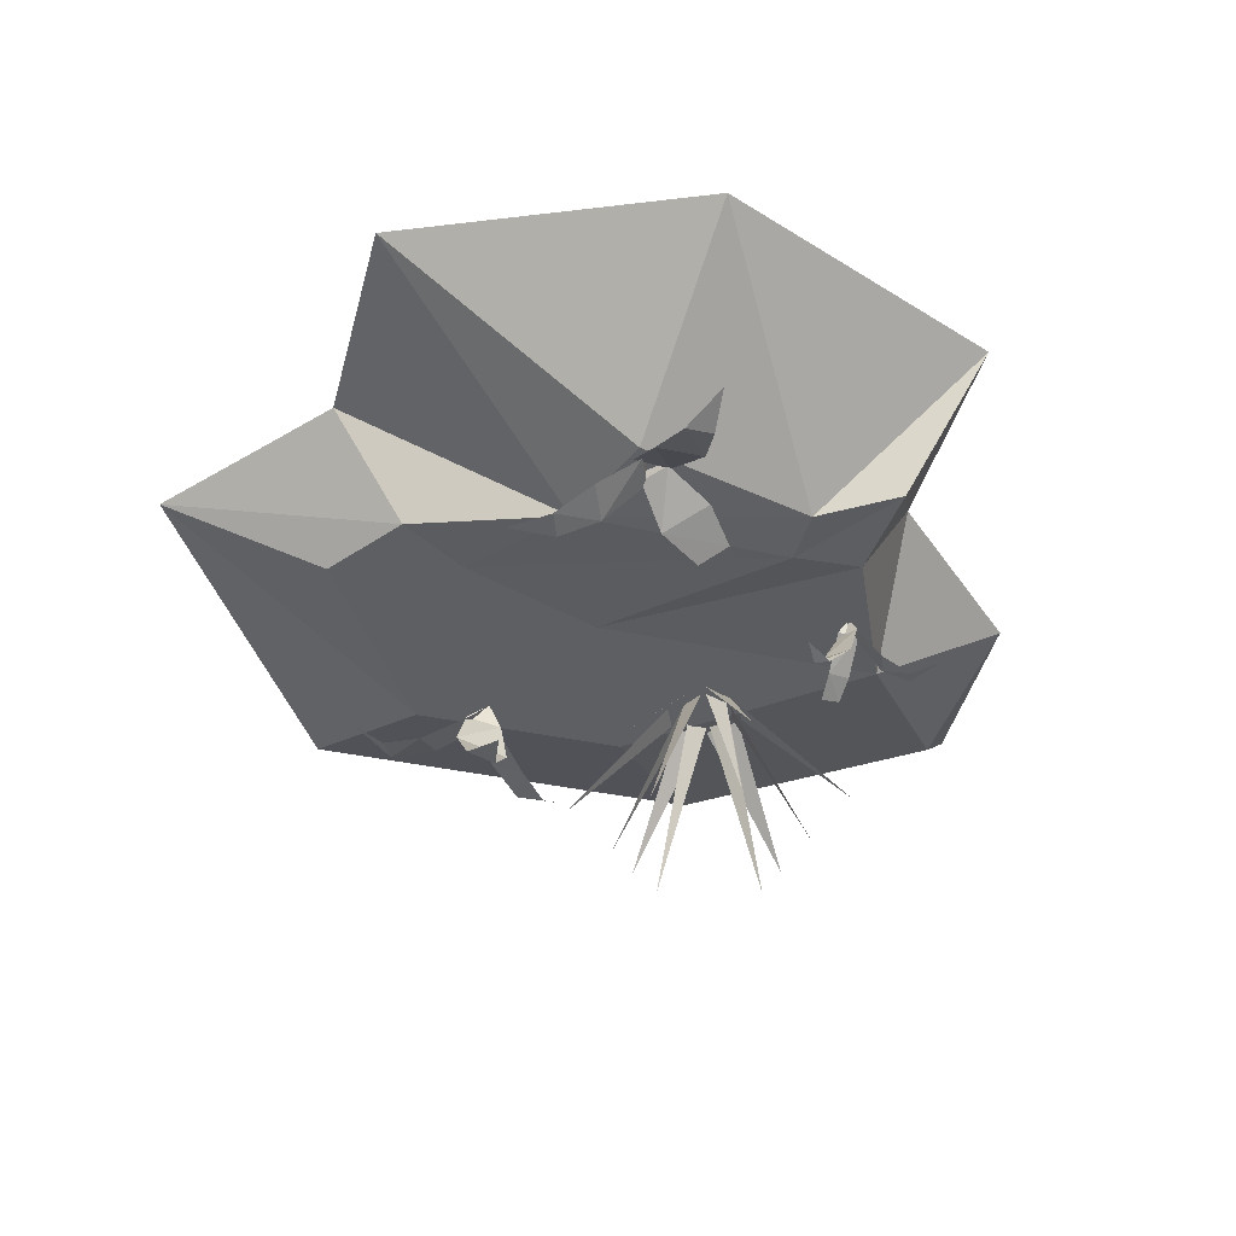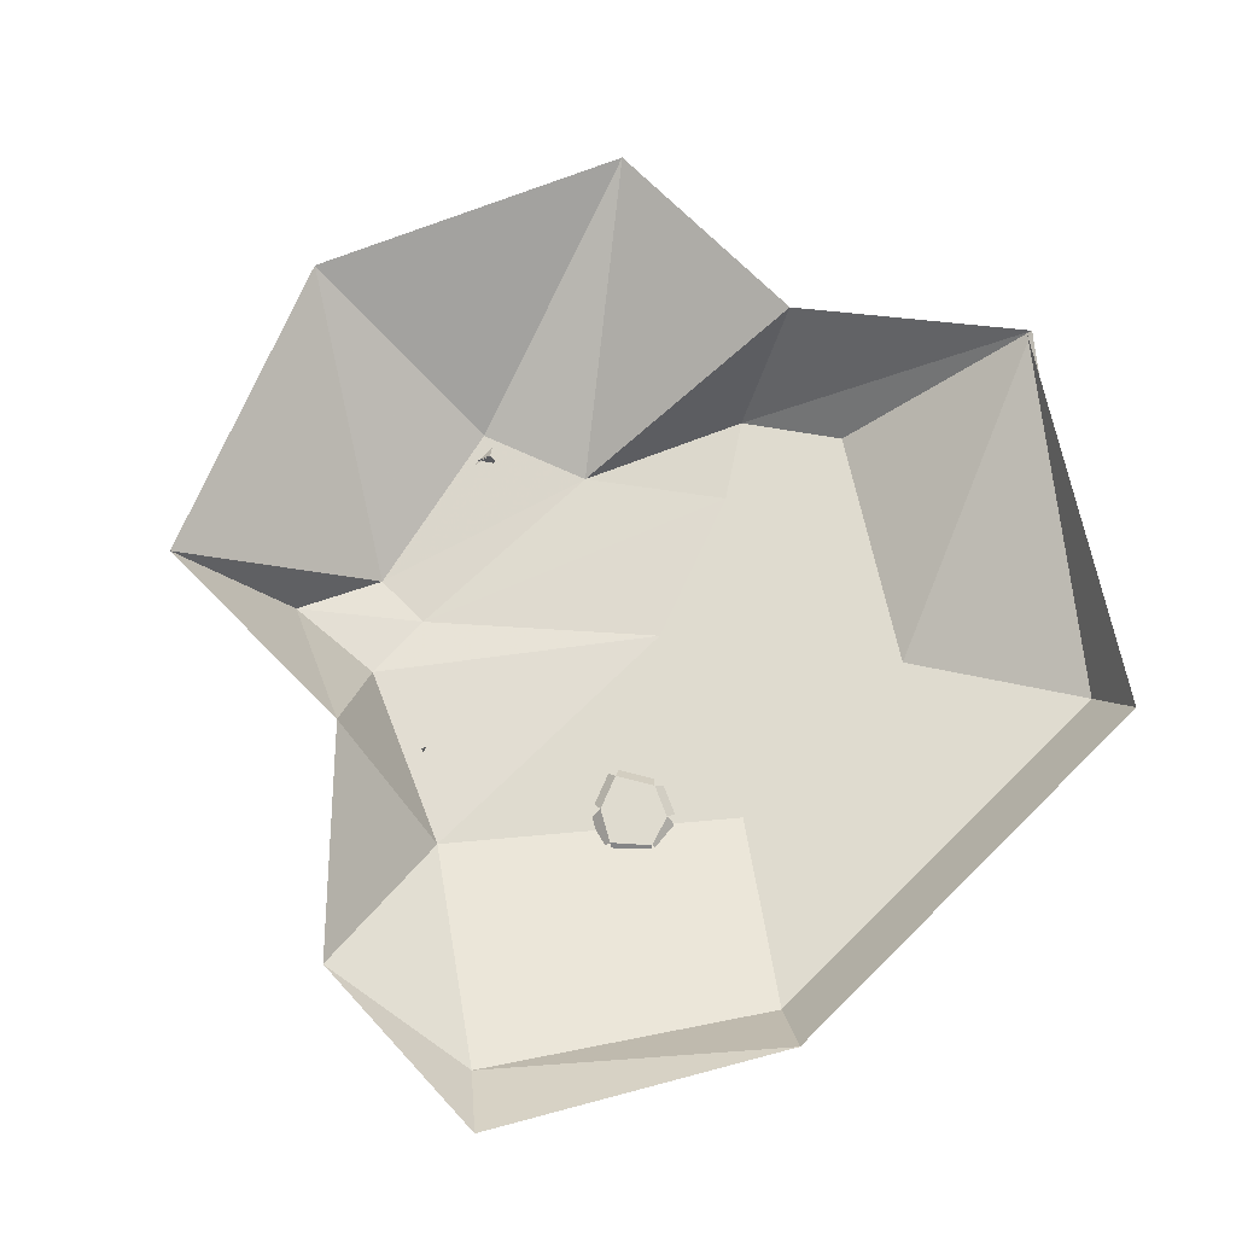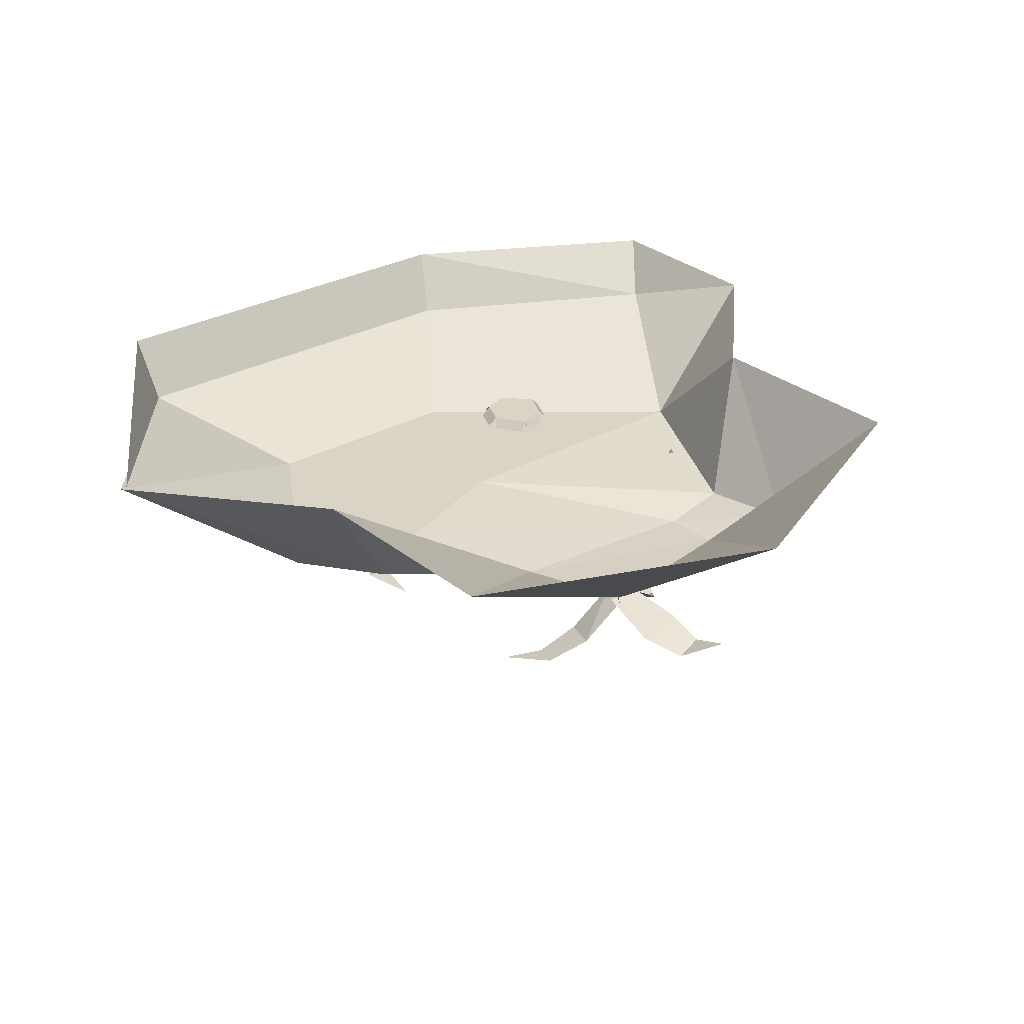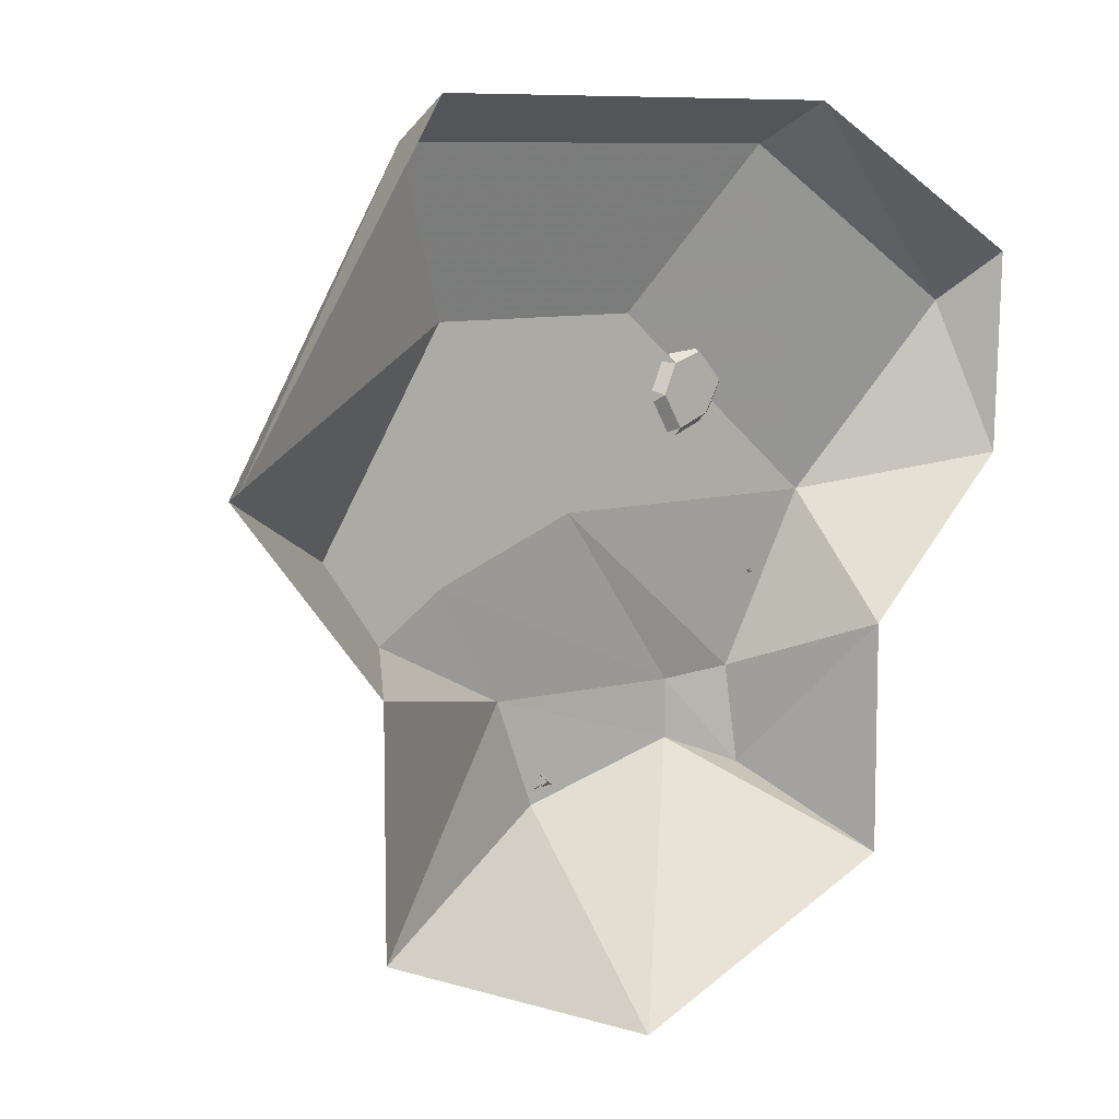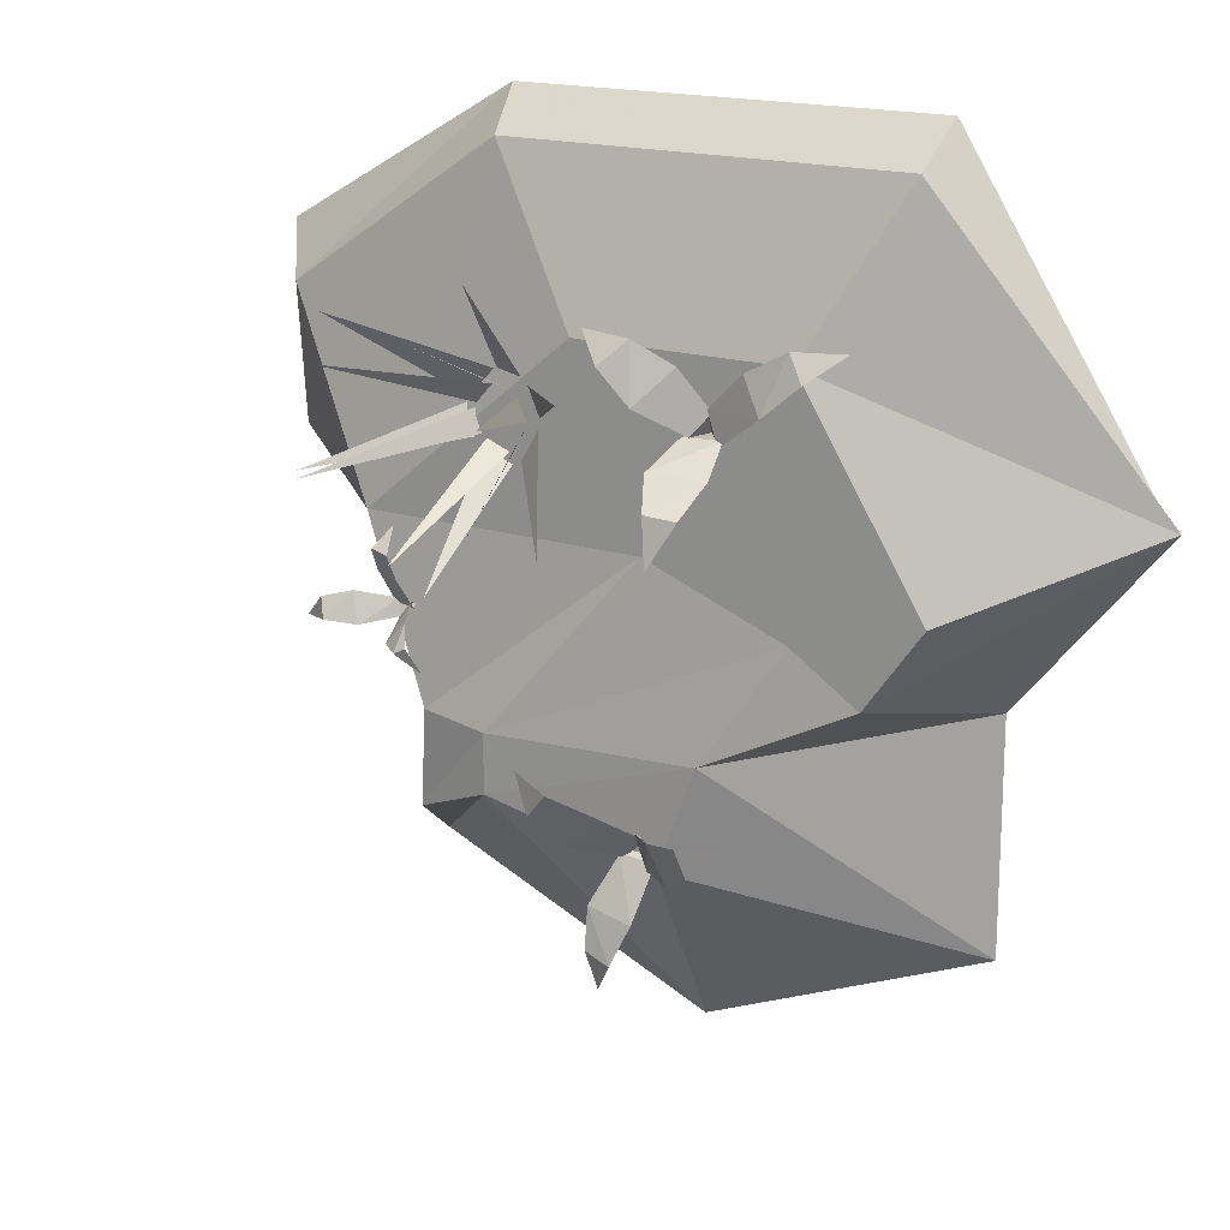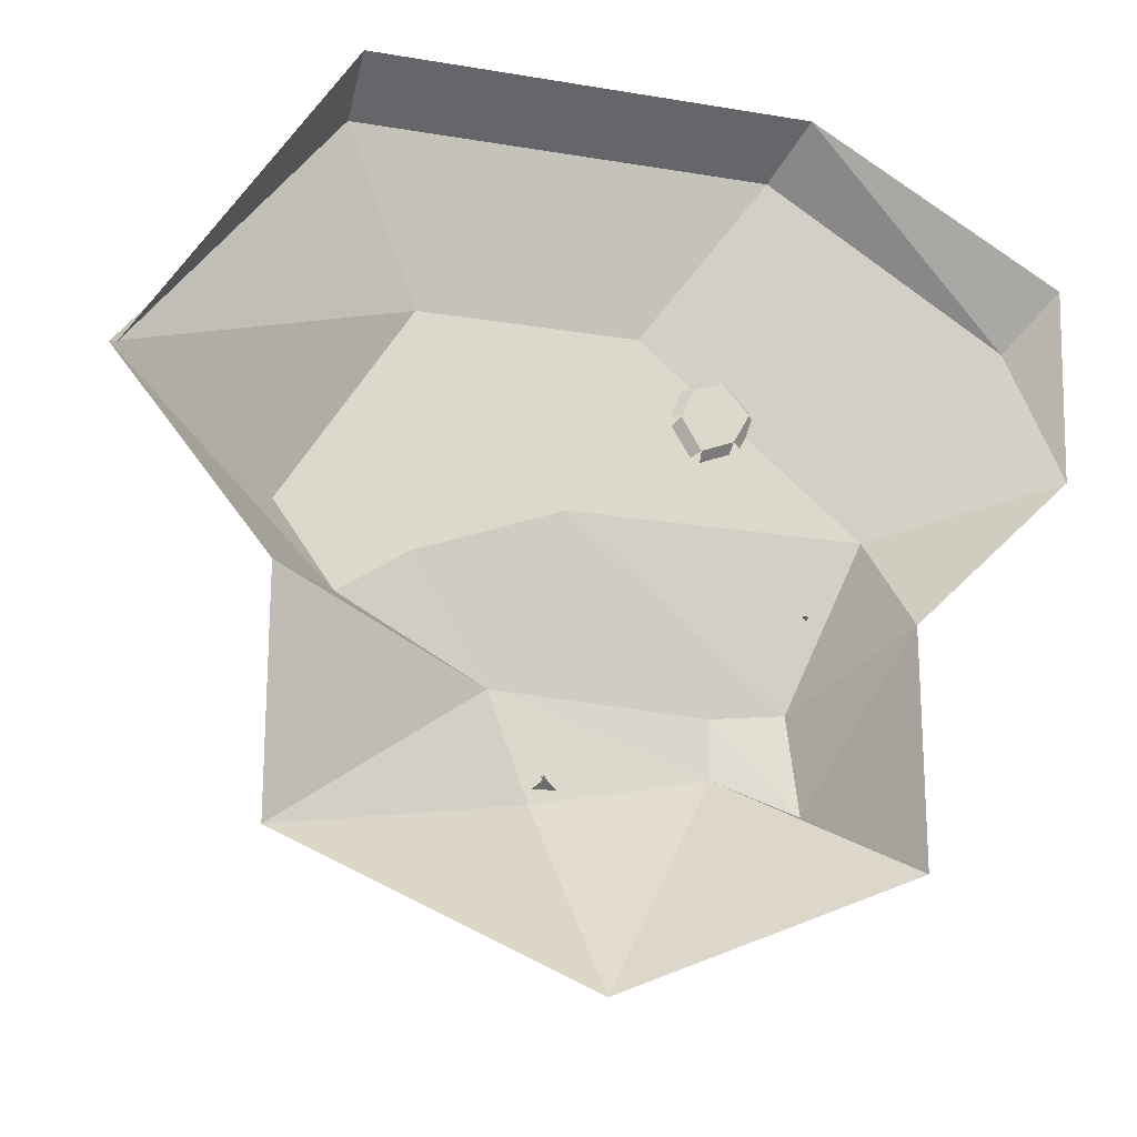
<metadata>
{"format":"obj","ext":"obj","renderer":"f3d","projection":"perspective","resolution":1024,"background":"white","views":[{"elev":-40.4,"azim":165.5,"up":"+Y"},{"elev":70.5,"azim":-44.6,"up":"+Y"},{"elev":28.9,"azim":140.1,"up":"+Y"},{"elev":8.7,"azim":140.9,"up":"+Z"},{"elev":17.3,"azim":32.8,"up":"+Z"},{"elev":-20.1,"azim":162.8,"up":"+Z"}]}
</metadata>
<code>
o object/bush/2
v -51 -11 111
v 76 -11 111
v 76 8 123
v -58 8 123
v -123 -8 64
v -84 -28 7
v -16 -28 63
v 51 -28 63
v 141 8 25
v 90 -28 1
v 72 -28 -24
v 96 8 -30
v 27 -34 -46
v 96 8 -100
v 15 -34 -78
v 6 8 -138
v -39 -37 -66
v -84 8 -100
v -64 -32 -76
v -84 8 -30
v -61 -34 -46
v -133 8 18
v -135 8 79
v 139 8 25
v 6 -28 7
v -39 -37 -48
v 51 -28 -10
v 27 -48 -75
v 22 -50 -63
v 34 -56 -60
v 37 -55 -68
v 10 -37 -67
v 14 -37 -77
v 11 -31 -71
v 48 -54 -58
v -1 -43 -88
v 14 -45 -90
v 9 -48 -102
v 0 -46 -100
v 16 -36 -75
v 5 -36 -74
v 1 -41 -113
v 4 -48 -60
v -7 -45 -72
v -15 -51 -63
v -8 -53 -55
v 6 -36 -75
v 12 -37 -68
v -21 -48 -52
v 51 -45 53
v 44 -41 63
v 57 -41 70
v 61 -42 62
v 32 -38 52
v 37 -41 43
v 31 -34 45
v 69 -32 69
v 26 -58 39
v 42 -54 38
v 40 -65 30
v 31 -67 31
v 38 -40 45
v 27 -42 45
v 33 -69 17
v 26 -43 63
v 18 -52 53
v 9 -54 63
v 16 -49 70
v 29 -42 45
v 33 -37 51
v 1 -48 71
v -63 -43 -7
v -70 -42 -5
v -69 -46 2
v -63 -47 1
v -70 -34 -16
v -63 -35 -17
v -67 -29 -17
v -65 -41 8
v -64 -47 -24
v -58 -46 -17
v -53 -53 -22
v -57 -53 -24
v -64 -35 -15
v -68 -35 -20
v -69 -34 -15
v -75 -45 -21
v -78 -43 -12
v -86 -47 -14
v -84 -49 -20
v -93 -44 -21
v -49 -51 -29
v -39 -79 9
v -35 -25 31
v -43 -25 34
v -46 -25 41
v -67 -79 29
v -61 -79 60
v -41 -25 47
v -34 -25 45
v -29 -79 68
v -10 -79 49
v -31 -25 38
v -14 -79 20
v -39 -63 -3
v -34 -25 29
v -44 -25 33
v -49 -25 42
v -80 -63 26
v -71 -63 70
v -41 -25 51
v -32 -25 48
v -25 -63 82
v 3 -63 54
v -28 -25 39
v -3 -63 13
f 1 2 3
f 1 3 4
f 1 4 5
f 1 5 6
f 1 6 7
f 1 7 8
f 1 8 2
f 2 8 9
f 9 8 10
f 9 10 11
f 9 11 12
f 12 11 13
f 12 13 14
f 14 13 15
f 14 15 16
f 16 15 17
f 16 17 18
f 18 17 19
f 18 19 20
f 20 19 21
f 20 21 6
f 20 6 22
f 22 6 5
f 22 5 23
f 23 5 4
f 24 3 2
f 25 6 21
f 25 21 26
f 25 26 27
f 25 27 8
f 25 8 7
f 25 7 6
f 27 26 13
f 27 13 11
f 27 11 10
f 27 10 8
f 13 26 17
f 13 17 15
f 26 21 19
f 26 19 17
f 28 29 30
f 28 30 31
f 28 31 29
f 28 29 32
f 28 32 33
f 28 33 29
f 29 33 32
f 32 33 34
f 32 34 33
f 31 30 35
f 31 35 30
f 31 30 29
f 36 37 38
f 36 38 39
f 36 39 37
f 36 37 40
f 36 40 41
f 36 41 37
f 37 41 40
f 40 41 34
f 40 34 41
f 39 38 42
f 39 42 38
f 39 38 37
f 43 44 45
f 43 45 46
f 43 46 44
f 43 44 47
f 43 47 48
f 43 48 44
f 44 48 47
f 47 48 34
f 47 34 48
f 46 45 49
f 46 49 45
f 46 45 44
f 50 51 52
f 50 52 53
f 50 53 51
f 50 51 54
f 50 54 55
f 50 55 51
f 51 55 54
f 54 55 56
f 54 56 55
f 53 52 57
f 53 57 52
f 53 52 51
f 58 59 60
f 58 60 61
f 58 61 59
f 58 59 62
f 58 62 63
f 58 63 59
f 59 63 62
f 62 63 56
f 62 56 63
f 61 60 64
f 61 64 60
f 61 60 59
f 65 66 67
f 65 67 68
f 65 68 66
f 65 66 69
f 65 69 70
f 65 70 66
f 66 70 69
f 69 70 56
f 69 56 70
f 68 67 71
f 68 71 67
f 68 67 66
f 72 73 74
f 72 74 75
f 72 75 73
f 72 73 76
f 72 76 77
f 72 77 73
f 73 77 76
f 76 77 78
f 76 78 77
f 75 74 79
f 75 79 74
f 75 74 73
f 80 81 82
f 80 82 83
f 80 83 81
f 80 81 84
f 80 84 85
f 80 85 81
f 81 85 84
f 84 85 78
f 84 78 85
f 85 78 86
f 85 86 78
f 86 85 87
f 86 87 88
f 86 88 85
f 85 88 87
f 87 88 89
f 87 89 90
f 87 90 88
f 88 90 89
f 89 90 91
f 89 91 90
f 83 82 92
f 83 92 82
f 83 82 81
f 93 94 95
f 95 94 96
f 95 96 97
f 98 96 99
f 99 96 94
f 99 94 100
f 99 100 101
f 102 100 103
f 103 100 94
f 103 94 104
f 105 106 107
f 107 106 108
f 107 108 109
f 110 108 111
f 111 108 106
f 111 106 112
f 111 112 113
f 114 112 115
f 115 112 106
f 115 106 116

</code>
